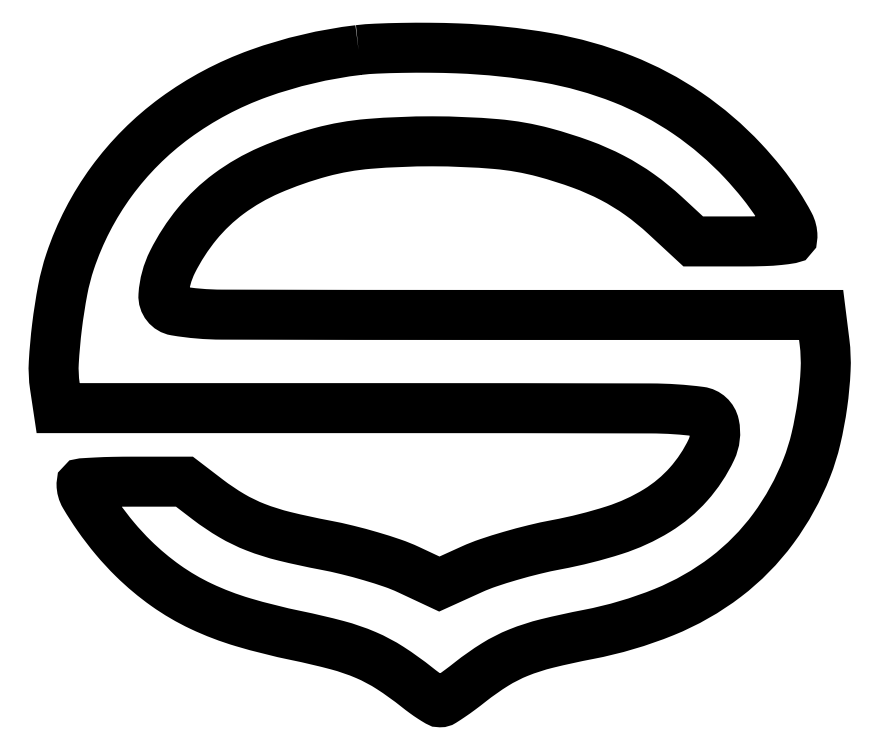
<metadata>
{"format":"dxf","ext":"dxf","renderer":"ezdxf+matplotlib","layout":"modelspace","background":"white","min_lineweight":24,"dpi":150}
</metadata>
<code>
0
SECTION
2
ENTITIES
0
POLYLINE
8
0
66
1
70
1
0
VERTEX
8
0
10
140.5
20
141
42
0.05696
0
VERTEX
8
0
10
120.1
20
136.3
42
0.07212
0
VERTEX
8
0
10
103.1
20
127.2
42
0.07687
0
VERTEX
8
0
10
90.09
20
114.2
42
0.07734
0
VERTEX
8
0
10
81.67
20
97.93
42
0.03374
0
VERTEX
8
0
10
80.17
20
92.15
42
0.01655
0
VERTEX
8
0
10
78.99
20
84.64
42
0.016
0
VERTEX
8
0
10
78.34
20
77.32
42
0.05167
0
VERTEX
8
0
10
78.56
20
72.45
42
0
0
VERTEX
8
0
10
79.23
20
68
42
0
0
VERTEX
8
0
10
147.1
20
68
42
-0.000594
0
VERTEX
8
0
10
200.1
20
67.94
42
-0.03165
0
VERTEX
8
0
10
210.2
20
67.27
42
-0.3178
0
VERTEX
8
0
10
213.1
20
64.62
42
-0.1647
0
VERTEX
8
0
10
212.5
20
59.53
42
-0.07141
0
VERTEX
8
0
10
207.8
20
52.48
42
-0.07341
0
VERTEX
8
0
10
201.4
20
47.11
42
-0.0606
0
VERTEX
8
0
10
192.7
20
43.11
42
-0.0308
0
VERTEX
8
0
10
180.9
20
40.15
42
0.01369
0
VERTEX
8
0
10
176.4
20
39.16
42
0.01058
0
VERTEX
8
0
10
171.5
20
37.86
42
0.01072
0
VERTEX
8
0
10
166.9
20
36.44
42
0.0251
0
VERTEX
8
0
10
163.6
20
35.14
42
0
0
VERTEX
8
0
10
157
20
32.12
42
0
0
VERTEX
8
0
10
150.6
20
35.08
42
0.02695
0
VERTEX
8
0
10
147.5
20
36.36
42
0.01118
0
VERTEX
8
0
10
143
20
37.77
42
0.01098
0
VERTEX
8
0
10
138.2
20
39.07
42
0.01348
0
VERTEX
8
0
10
133.6
20
40.07
42
-0.01311
0
VERTEX
8
0
10
125.4
20
41.86
42
-0.03283
0
VERTEX
8
0
10
119.5
20
43.71
42
-0.04003
0
VERTEX
8
0
10
114.7
20
46.06
42
-0.03043
0
VERTEX
8
0
10
109.7
20
49.36
42
0
0
VERTEX
8
0
10
105
20
53
42
0
0
VERTEX
8
0
10
94.49
20
53
42
0.004823
0
VERTEX
8
0
10
90.47
20
52.96
42
0.00803
0
VERTEX
8
0
10
87.08
20
52.84
42
0.002571
0
VERTEX
8
0
10
84.21
20
52.68
42
0.3963
0
VERTEX
8
0
10
84
20
52.46
42
0.1341
0
VERTEX
8
0
10
84.64
20
50.13
42
0.01915
0
VERTEX
8
0
10
87.34
20
45.93
42
0.02197
0
VERTEX
8
0
10
90.82
20
41.39
42
0.02418
0
VERTEX
8
0
10
94.58
20
37.32
42
0.03979
0
VERTEX
8
0
10
101.2
20
31.8
42
0.04399
0
VERTEX
8
0
10
108.4
20
27.6
42
0.03853
0
VERTEX
8
0
10
116.9
20
24.32
42
0.02112
0
VERTEX
8
0
10
127.9
20
21.59
42
-0.01407
0
VERTEX
8
0
10
136.2
20
19.64
42
-0.03637
0
VERTEX
8
0
10
142
20
17.64
42
-0.04205
0
VERTEX
8
0
10
147
20
15
42
-0.02507
0
VERTEX
8
0
10
152.4
20
11.1
42
0.01036
0
VERTEX
8
0
10
153.9
20
9.911
42
0.01407
0
VERTEX
8
0
10
155.4
20
8.91
42
0.01095
0
VERTEX
8
0
10
156.6
20
8.145
42
0.1336
0
VERTEX
8
0
10
157.2
20
8
42
0.1425
0
VERTEX
8
0
10
157.7
20
8.163
42
0.00719
0
VERTEX
8
0
10
159.3
20
9.215
42
0.01104
0
VERTEX
8
0
10
161.2
20
10.55
42
0.007735
0
VERTEX
8
0
10
163.3
20
12.14
42
-0.02843
0
VERTEX
8
0
10
168.3
20
15.69
42
-0.04337
0
VERTEX
8
0
10
173.1
20
18.12
42
-0.03553
0
VERTEX
8
0
10
178.9
20
19.99
42
-0.0128
0
VERTEX
8
0
10
187.4
20
21.84
42
0.04873
0
VERTEX
8
0
10
202.8
20
26.4
42
0.06685
0
VERTEX
8
0
10
215.4
20
33.58
42
0.07118
0
VERTEX
8
0
10
225.1
20
43.41
42
0.06552
0
VERTEX
8
0
10
231.9
20
55.83
42
0.03551
0
VERTEX
8
0
10
233.8
20
61.75
42
0.023
0
VERTEX
8
0
10
235.1
20
68.8
42
0.02316
0
VERTEX
8
0
10
235.8
20
75.78
42
0.0428
0
VERTEX
8
0
10
235.5
20
81.48
42
0
0
VERTEX
8
0
10
234.9
20
87
42
0
0
VERTEX
8
0
10
166.9
20
87
42
-0.000645
0
VERTEX
8
0
10
112.7
20
87.07
42
-0.04101
0
VERTEX
8
0
10
103.2
20
87.87
42
-0.3848
0
VERTEX
8
0
10
100.7
20
91.02
42
-0.1001
0
VERTEX
8
0
10
102.5
20
97.82
42
-0.05568
0
VERTEX
8
0
10
107.6
20
105.6
42
-0.06217
0
VERTEX
8
0
10
114.1
20
111.7
42
-0.05679
0
VERTEX
8
0
10
122.3
20
116.5
42
-0.03637
0
VERTEX
8
0
10
132.8
20
120.2
42
-0.04558
0
VERTEX
8
0
10
142.6
20
121.9
42
-0.02073
0
VERTEX
8
0
10
155.6
20
122.4
42
-0.02074
0
VERTEX
8
0
10
168.6
20
121.9
42
-0.04481
0
VERTEX
8
0
10
178.4
20
120.1
42
-0.02159
0
VERTEX
8
0
10
185.9
20
117.7
42
-0.03257
0
VERTEX
8
0
10
192.3
20
115
42
-0.03507
0
VERTEX
8
0
10
197.8
20
111.6
42
-0.03169
0
VERTEX
8
0
10
203
20
107.3
42
0
0
VERTEX
8
0
10
208.8
20
102
42
0
0
VERTEX
8
0
10
218.9
20
102
42
0.007605
0
VERTEX
8
0
10
223.1
20
102.1
42
0.018
0
VERTEX
8
0
10
226.3
20
102.3
42
0.01521
0
VERTEX
8
0
10
228.6
20
102.6
42
0.3672
0
VERTEX
8
0
10
229
20
103
42
0.1221
0
VERTEX
8
0
10
228.4
20
105.5
42
0.02345
0
VERTEX
8
0
10
226.1
20
109.5
42
0.02361
0
VERTEX
8
0
10
222.8
20
113.9
42
0.01942
0
VERTEX
8
0
10
218.9
20
118.4
42
0.05513
0
VERTEX
8
0
10
207.6
20
128.2
42
0.05585
0
VERTEX
8
0
10
194.4
20
135.1
42
0.05075
0
VERTEX
8
0
10
178.9
20
139.5
42
0.034
0
VERTEX
8
0
10
160.6
20
141.4
42
0.007117
0
VERTEX
8
0
10
155.1
20
141.5
42
0.006248
0
VERTEX
8
0
10
149.3
20
141.5
42
0.00629
0
VERTEX
8
0
10
144.1
20
141.3
42
0.01869
0
SEQEND
0
ENDSEC
0
EOF

</code>
